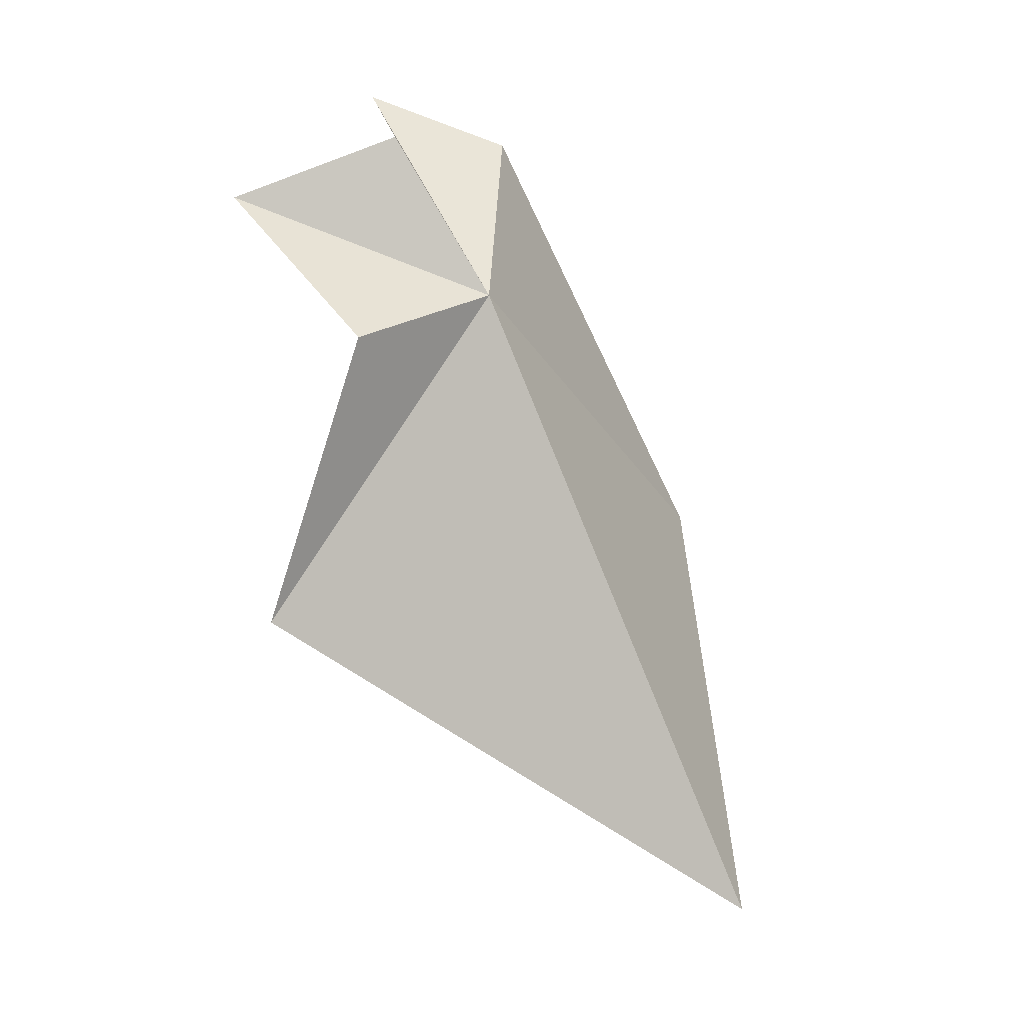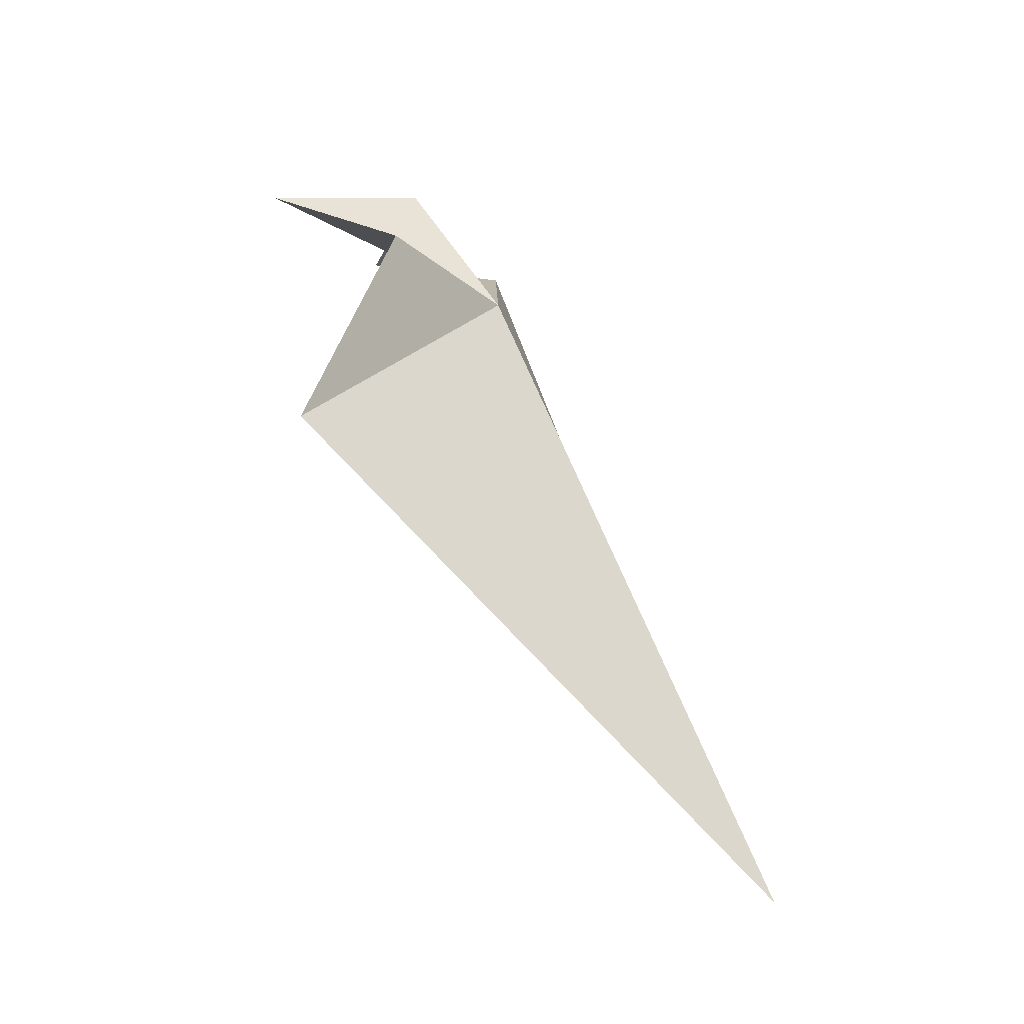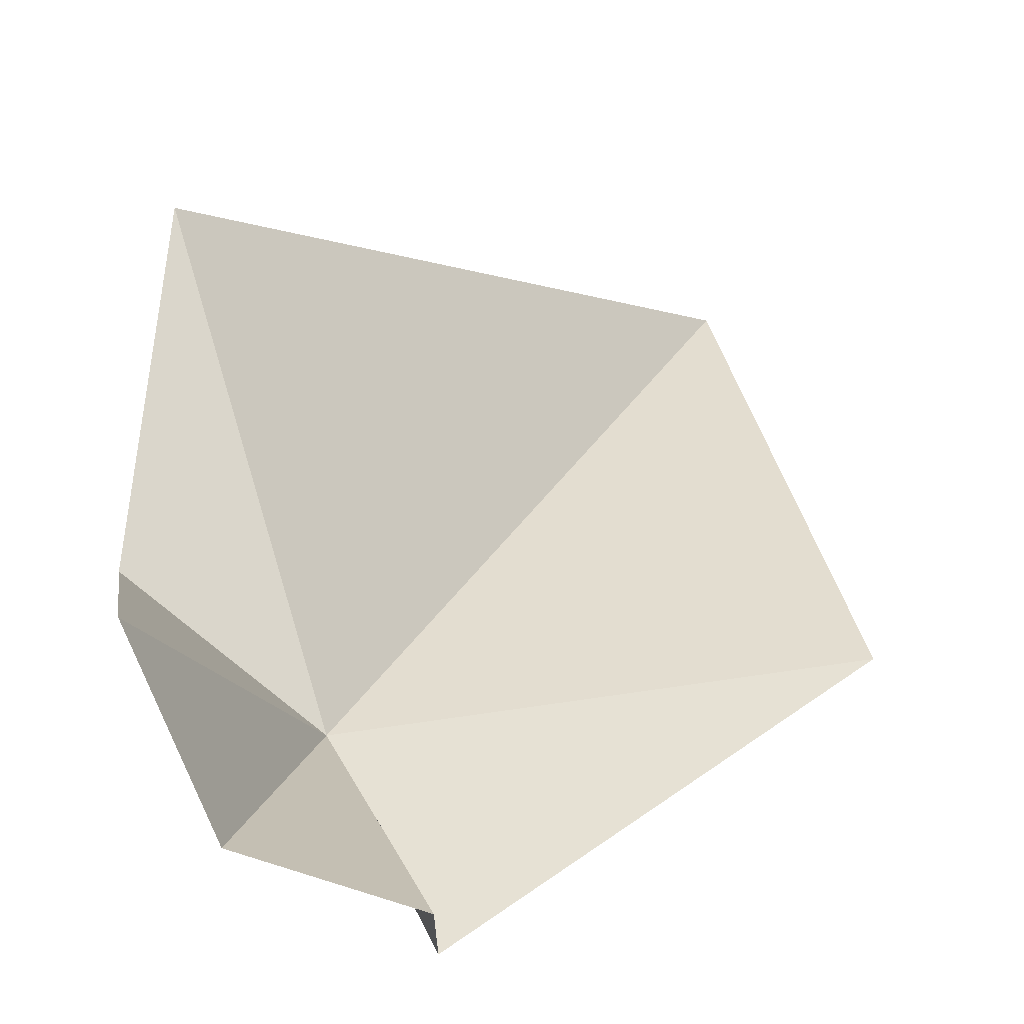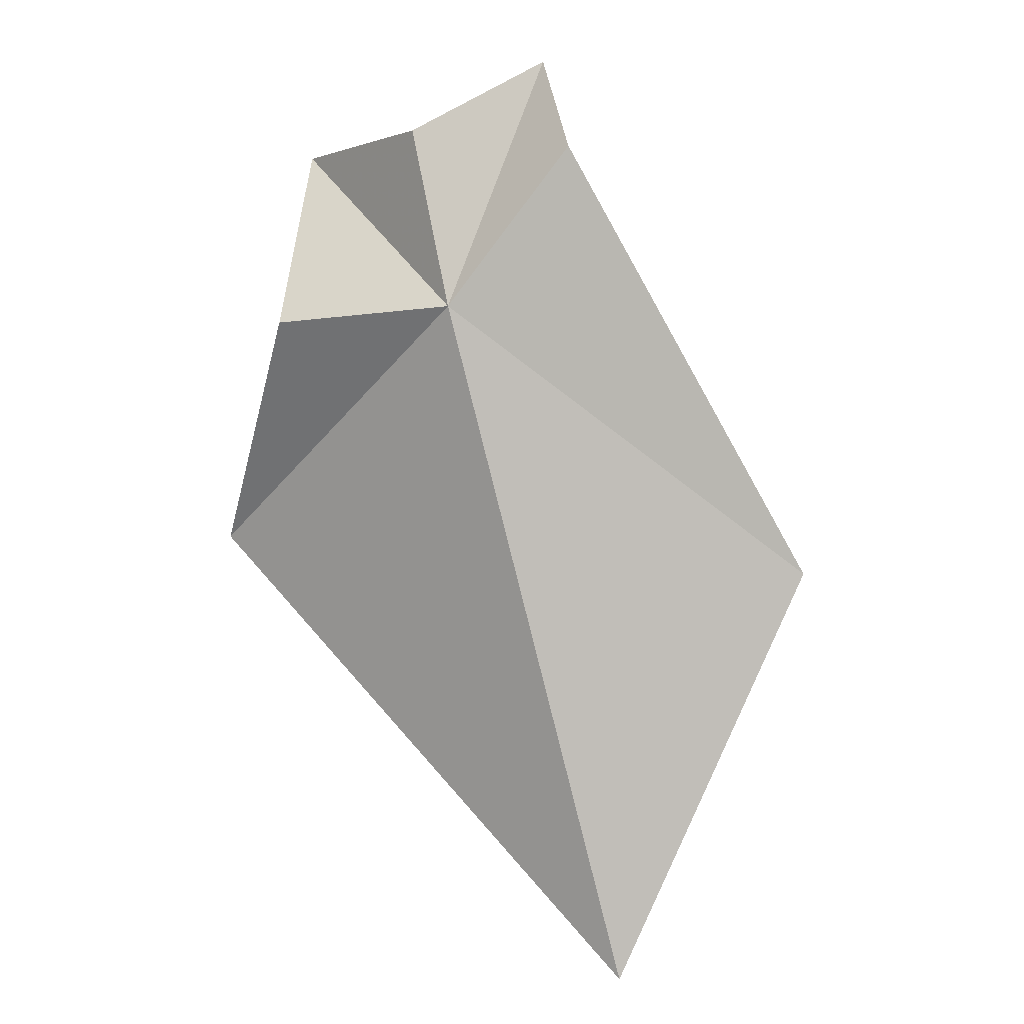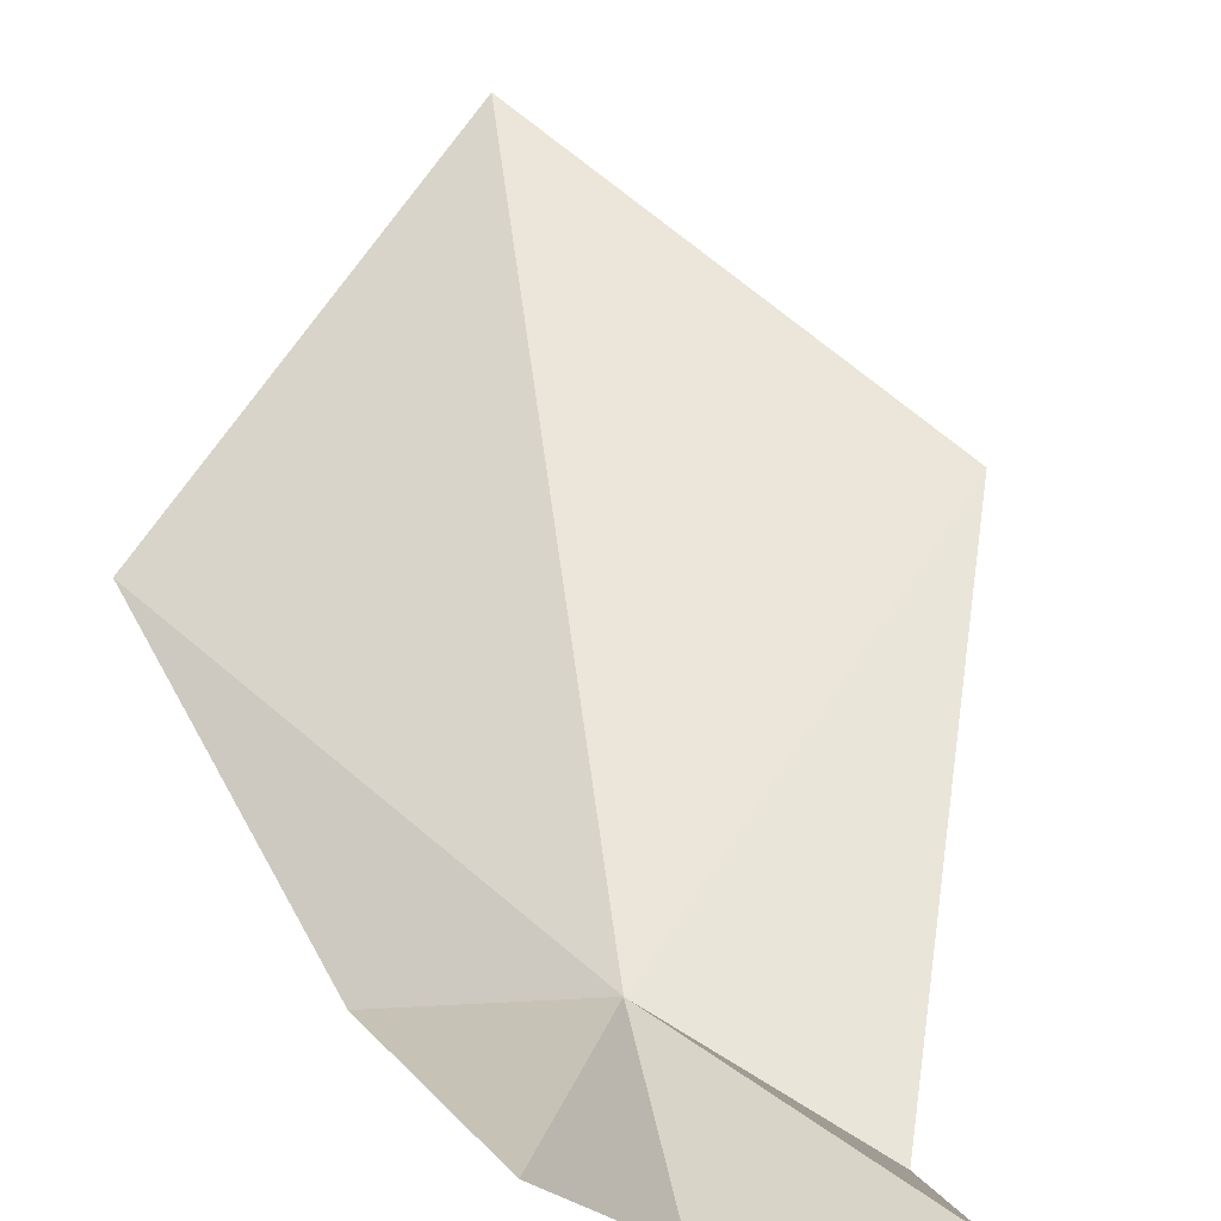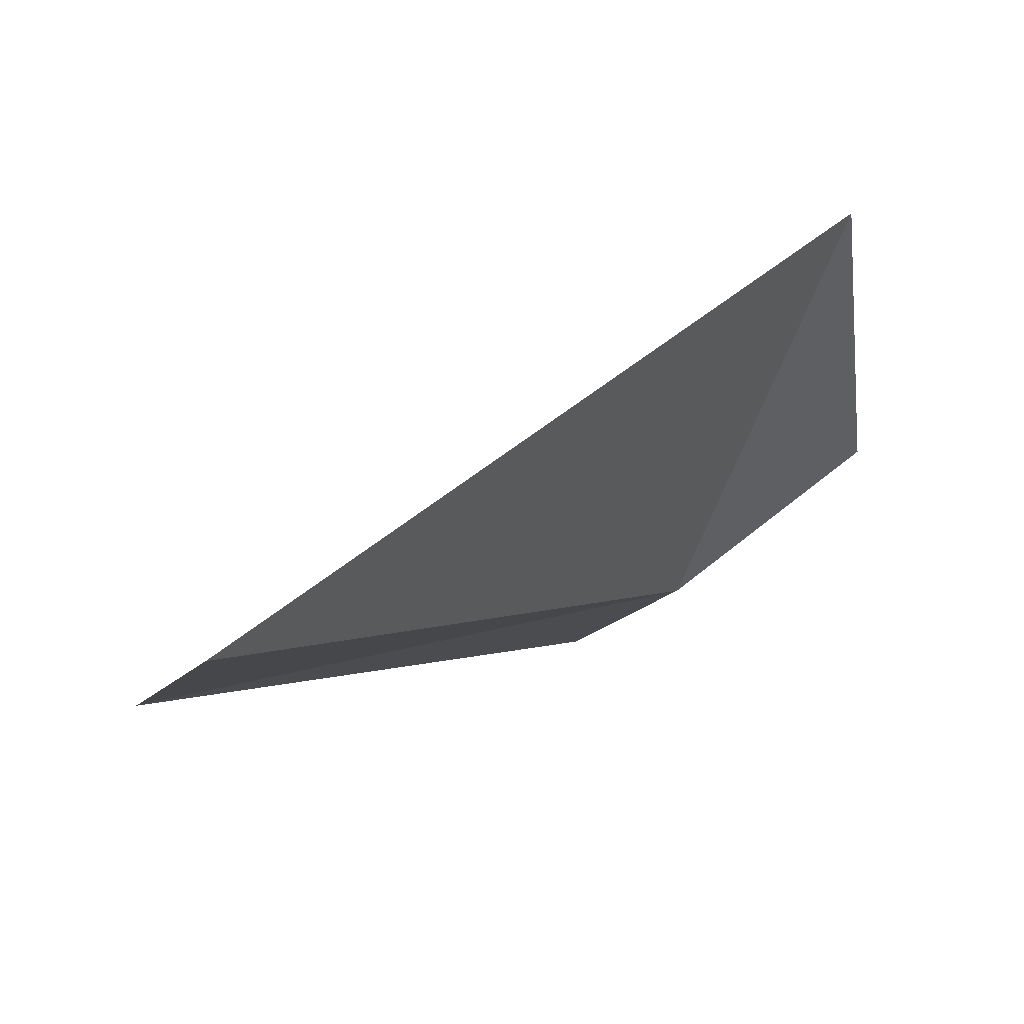
<metadata>
{"format":"obj","ext":"obj","renderer":"f3d","projection":"perspective","resolution":1024,"background":"white","views":[{"elev":9.1,"azim":103.4,"up":"+Y"},{"elev":-34.8,"azim":95.9,"up":"+Y"},{"elev":52.5,"azim":-163.1,"up":"+Z"},{"elev":24.2,"azim":164.4,"up":"+Y"},{"elev":78.1,"azim":162.5,"up":"+Z"},{"elev":-20.8,"azim":17.9,"up":"+Z"}]}
</metadata>
<code>
v -3.066 26.71 1.12
v -2.949 26.69 1.186
v -2.909 26.49 1.24
v -3.149 26.22 0.9325
v -3.318 26.51 1.013
v -3.175 26.86 1.243
v -3.057 26.83 1.19
v -2.999 26.79 1.295
v -3.162 26.82 1.133
f 1 3 2
f 1 5 4
f 1 7 6
f 1 8 7
f 1 9 5
f 1 2 8
f 1 6 9
f 1 4 3

</code>
